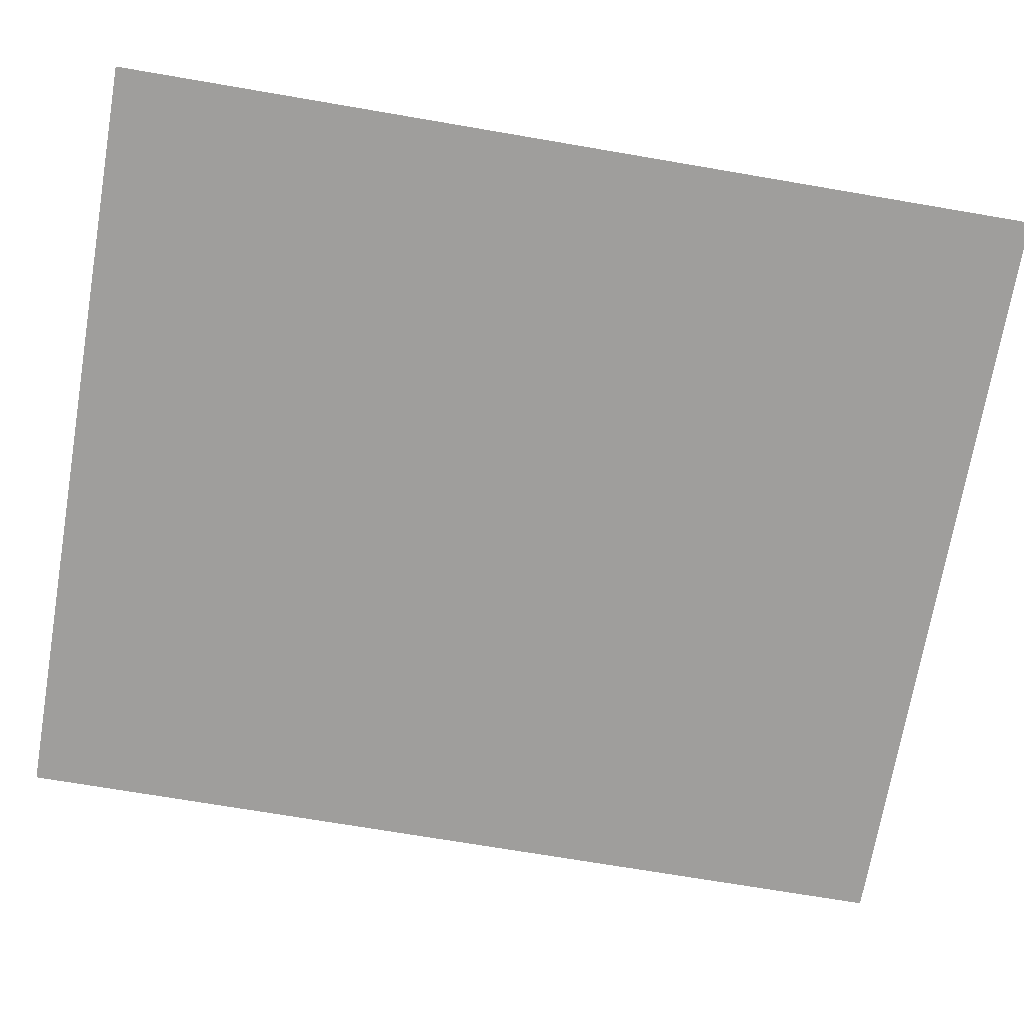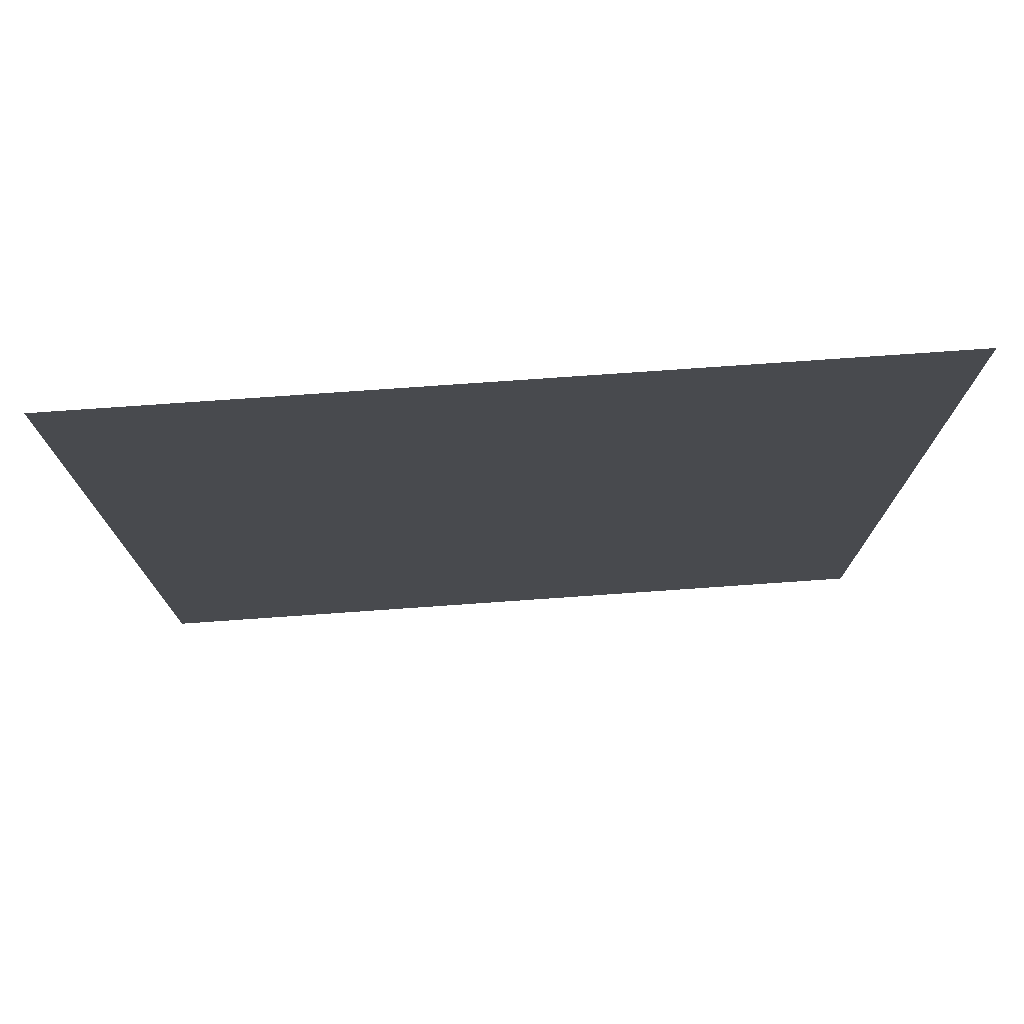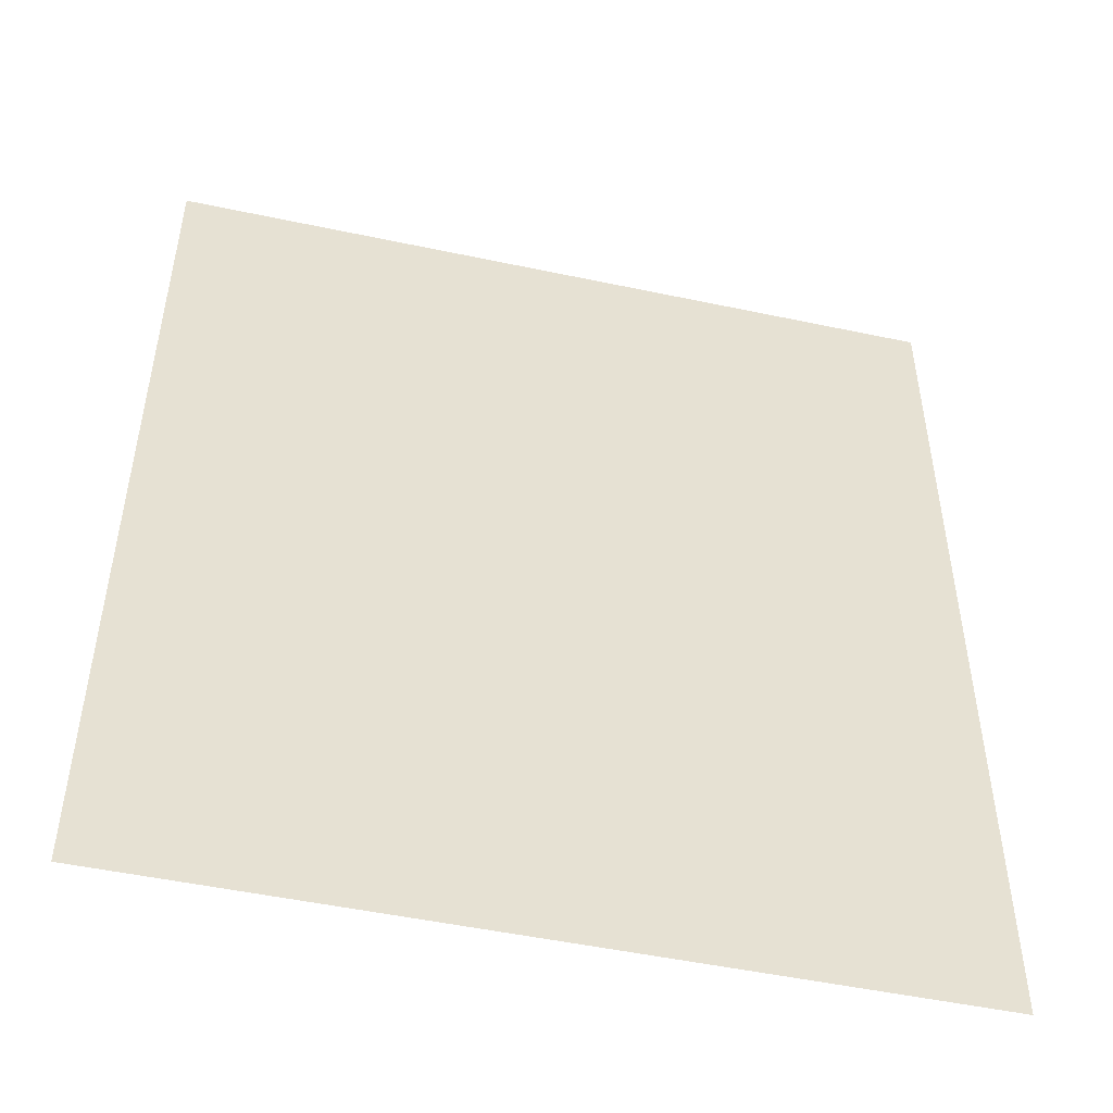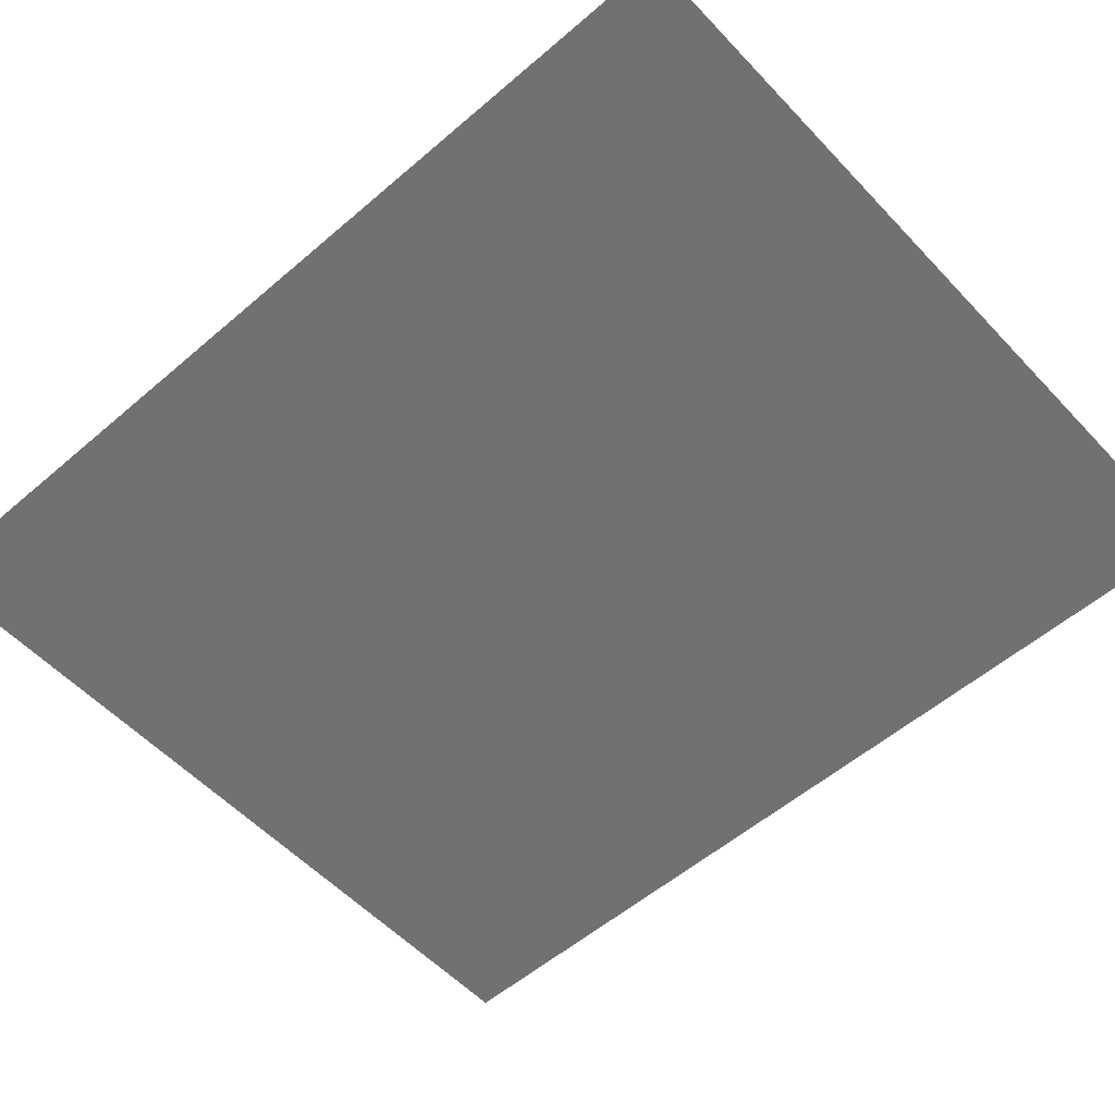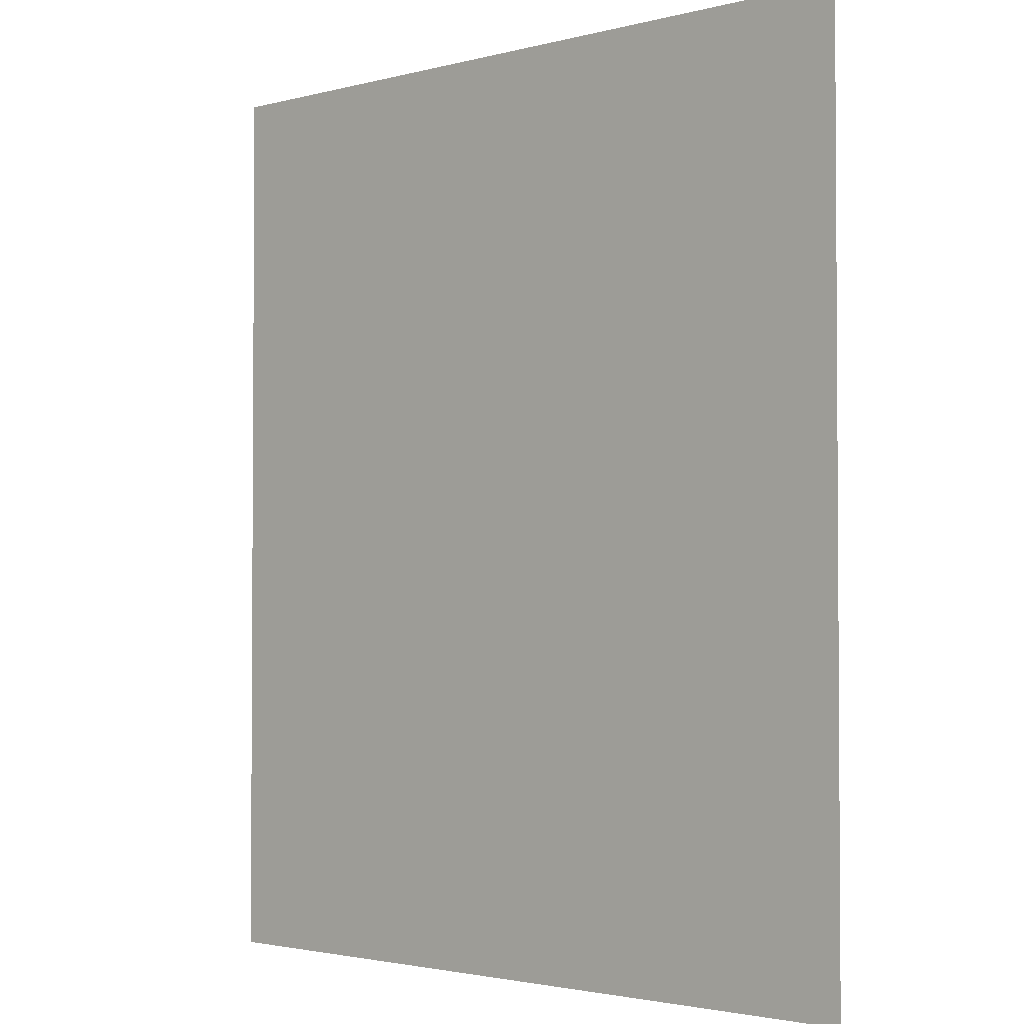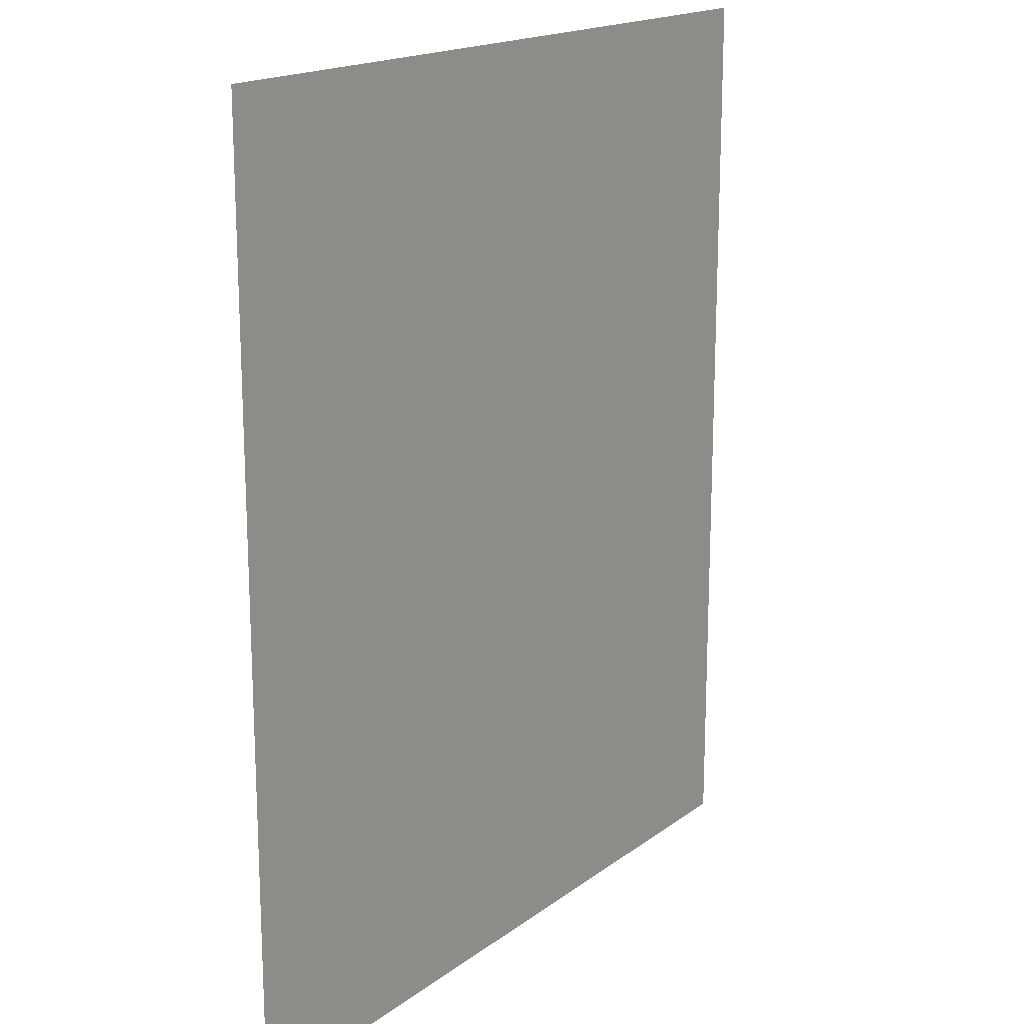
<metadata>
{"format":"obj","ext":"obj","renderer":"f3d","projection":"perspective","resolution":1024,"background":"white","views":[{"elev":-70.9,"azim":-99.7,"up":"+Y"},{"elev":76.8,"azim":176.0,"up":"+Z"},{"elev":-49.8,"azim":-13.2,"up":"+Z"},{"elev":-55.2,"azim":-47.8,"up":"+Y"},{"elev":-2.3,"azim":42.8,"up":"+Z"},{"elev":17.5,"azim":-54.7,"up":"+Z"}]}
</metadata>
<code>
v  -0.9567 0 0.565
v  -0.9567 0 1.13
v  -0.4783 0 1.13
v  -0.4783 0 0.565
v  0 0 1.13
v  0 0 0.565
v  0.4783 0 1.13
v  0.4783 0 0.565
v  0.9567 0 1.13
v  0.9567 0 0.565
v  -0.9567 0 -0
v  -0.4783 0 -0
v  0 0 -0
v  0.4783 0 -0
v  0.9567 0 -0
v  -0.9567 0 -0.565
v  -0.4783 0 -0.565
v  0 0 -0.565
v  0.4783 0 -0.565
v  0.9567 0 -0.565
v  -0.9567 0 -1.13
v  -0.4783 0 -1.13
v  0 0 -1.13
v  0.4783 0 -1.13
v  0.9567 0 -1.13
o Plane001
g Plane001
f 1 2 3 4
f 4 3 5 6
f 6 5 7 8
f 8 7 9 10
f 11 1 4 12
f 12 4 6 13
f 13 6 8 14
f 14 8 10 15
f 16 11 12 17
f 17 12 13 18
f 18 13 14 19
f 19 14 15 20
f 21 16 17 22
f 22 17 18 23
f 23 18 19 24
f 24 19 20 25

</code>
